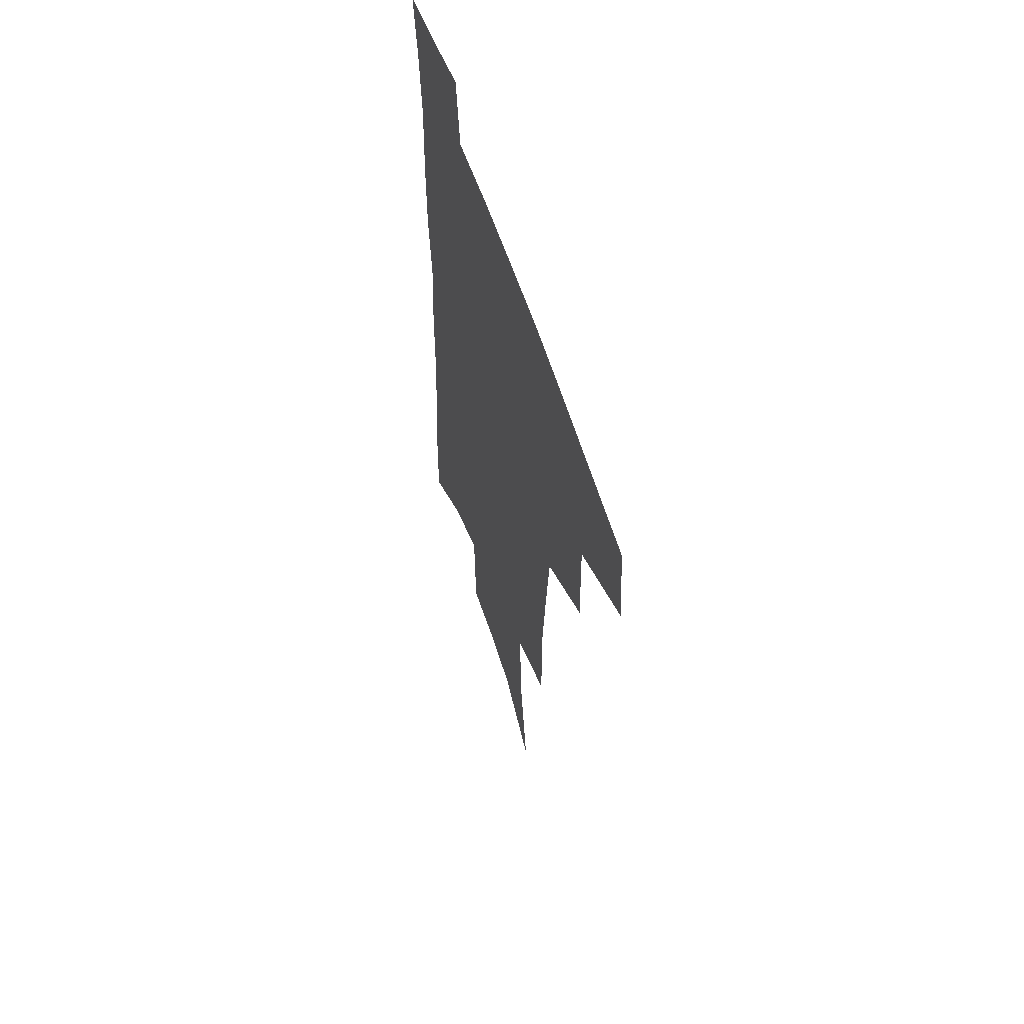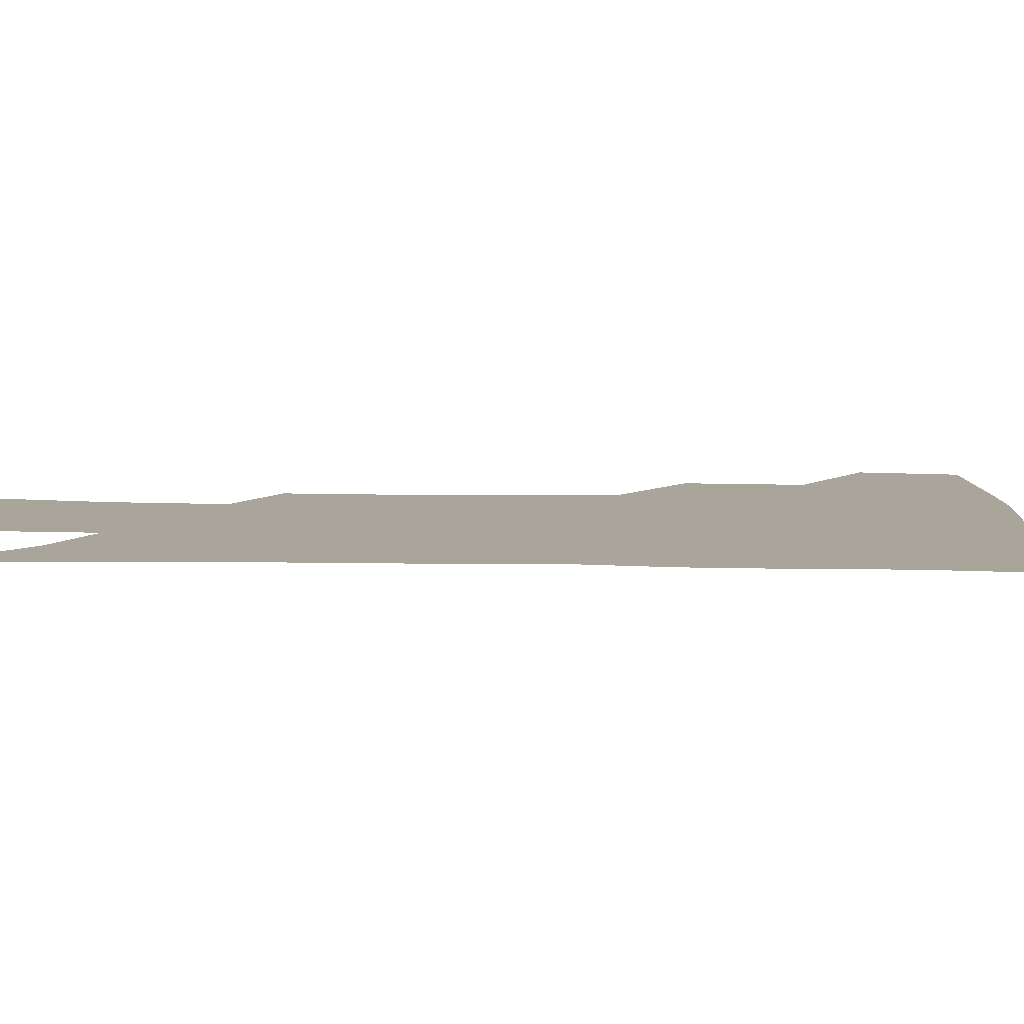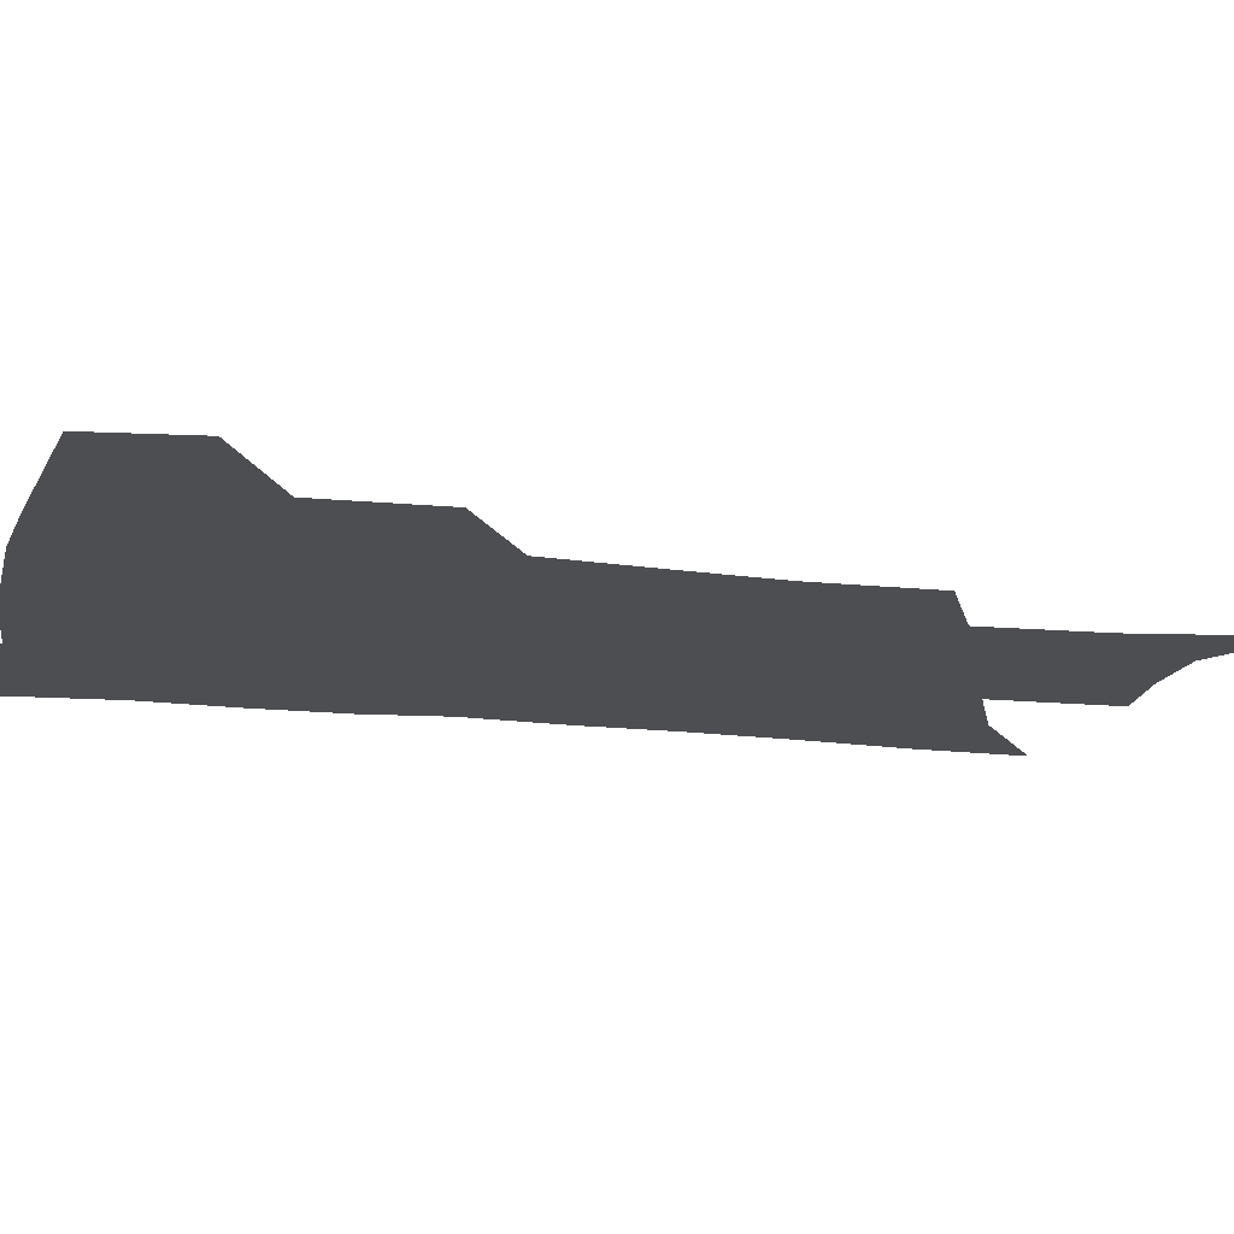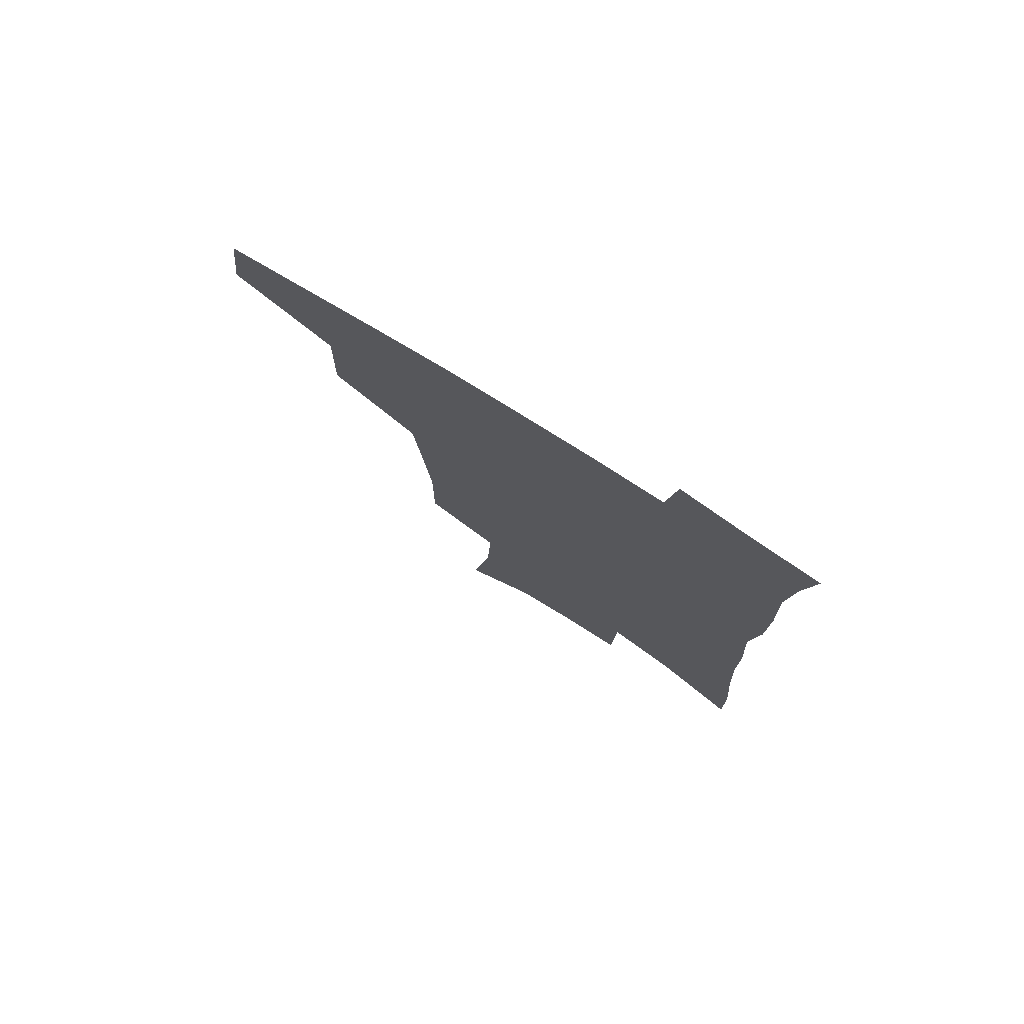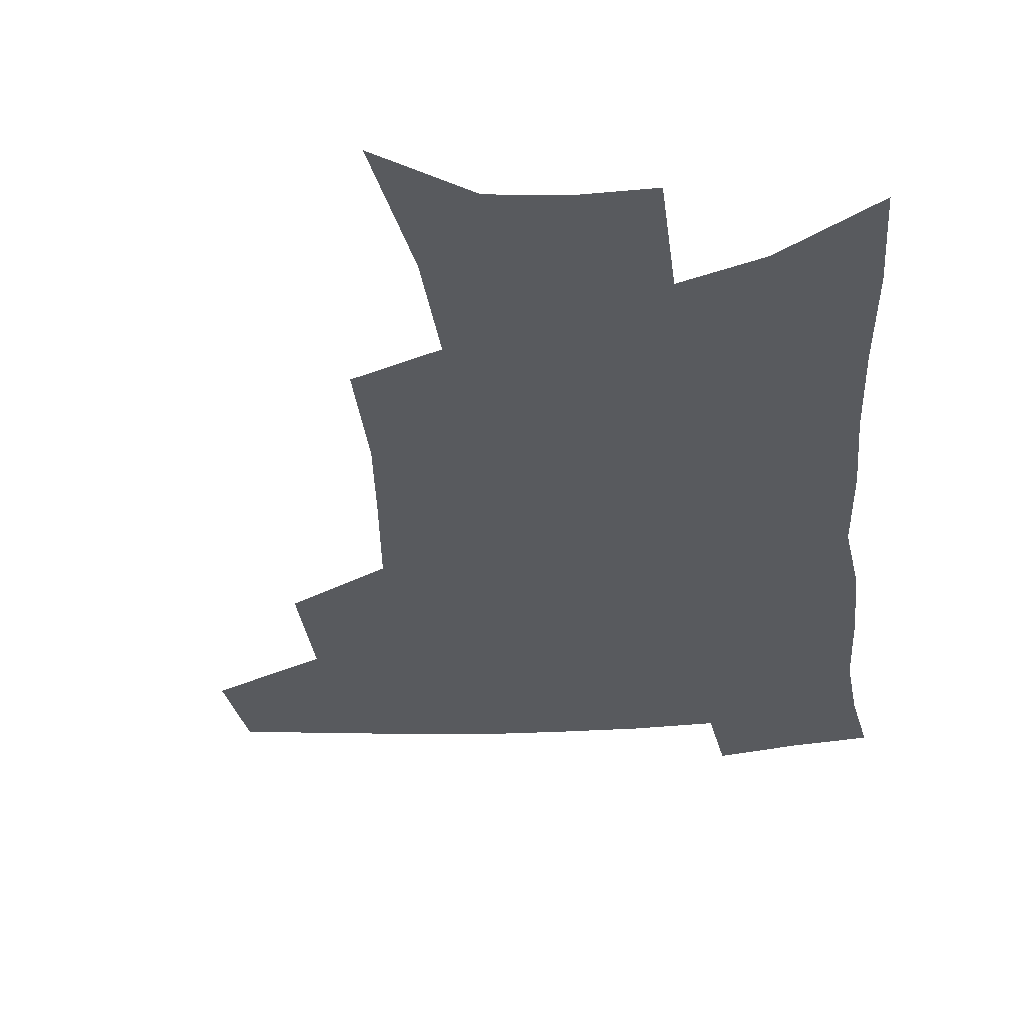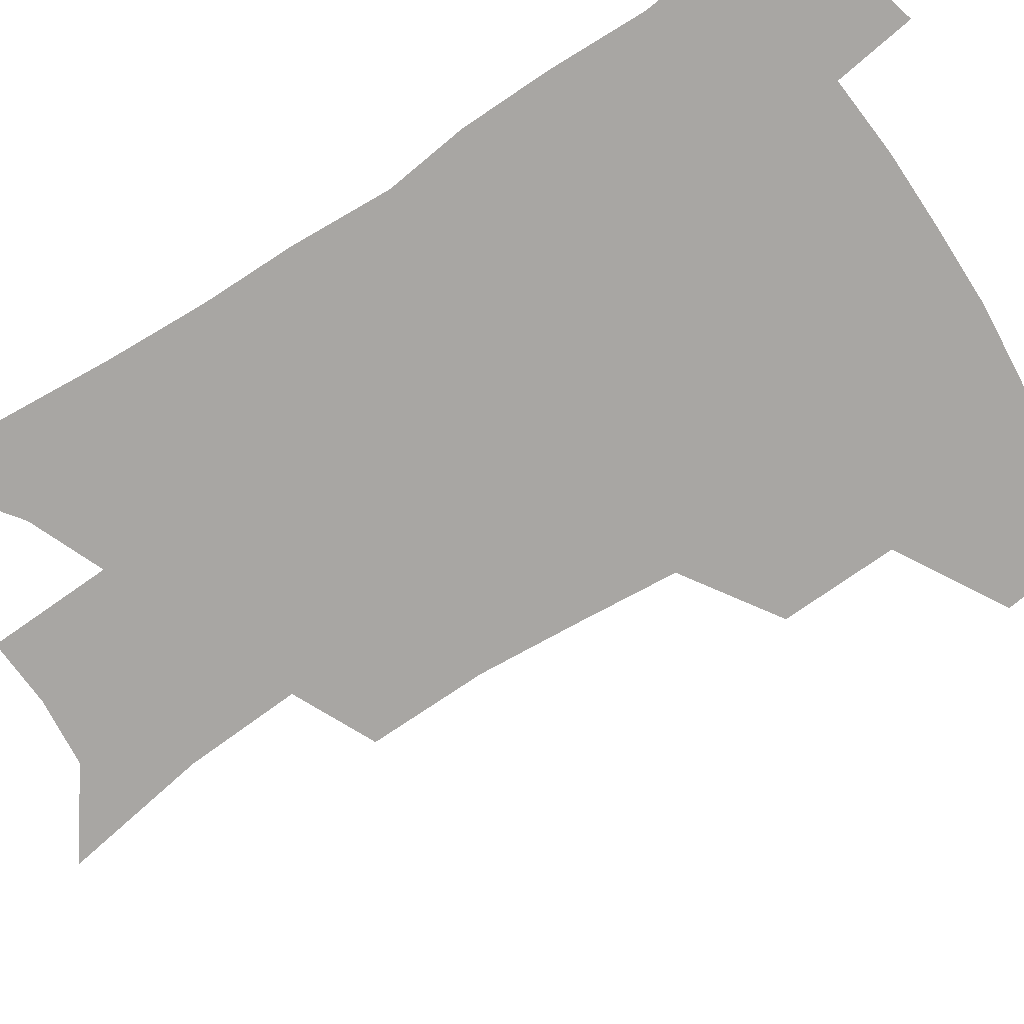
<metadata>
{"format":"obj","ext":"obj","renderer":"f3d","projection":"perspective","resolution":1024,"background":"white","views":[{"elev":58.9,"azim":-108.1,"up":"+Y"},{"elev":7.7,"azim":94.7,"up":"+Z"},{"elev":-17.2,"azim":-101.9,"up":"+Z"},{"elev":77.8,"azim":32.1,"up":"+Y"},{"elev":-30.7,"azim":5.4,"up":"+Z"},{"elev":-74.3,"azim":123.7,"up":"+Z"}]}
</metadata>
<code>
v 486.6 439.9 0
v 490.5 473.4 0
v 522.6 379.2 0
v 523.7 419.2 0
v 521.9 449.2 0
v 518.8 477 0
v 560.5 247.8 0
v 561 288.6 0
v 558.2 322.9 0
v 554.9 358.5 0
v 551.4 390.4 0
v 552.1 425.3 0
v 550.2 453 0
v 546.6 480.5 0
v 579.1 143.6 0
v 586.9 194.9 0
v 588.8 234.9 0
v 587.2 272 0
v 585.8 307.2 0
v 583.2 338.8 0
v 581.1 370.8 0
v 580.2 402.2 0
v 579 429.7 0
v 578.2 455.9 0
v 574.5 483.4 0
v 607.2 164.7 0
v 611.3 210.1 0
v 610.7 244.9 0
v 609.8 282.5 0
v 608.1 313.8 0
v 606.4 345 0
v 605.1 375.4 0
v 604.7 405.4 0
v 604.1 431.2 0
v 604 457.5 0
v 603 484 0
v 630.8 167.3 0
v 633.3 214.4 0
v 632.6 250.4 0
v 631.5 282.9 0
v 630.1 316.8 0
v 629.1 347.9 0
v 628.4 377.9 0
v 628.4 406.1 0
v 629 431.8 0
v 629.8 457.8 0
v 630.1 483.9 0
v 654.4 166.3 0
v 655.6 209.4 0
v 654.7 247.7 0
v 653.3 282.9 0
v 652.5 313.9 0
v 651.9 345.4 0
v 651.7 375.2 0
v 652 403.7 0
v 653.3 430.4 0
v 654.9 456.7 0
v 657.3 482.1 0
v 660.8 509.8 0
v 681.7 199 0
v 679.4 237.9 0
v 677.3 273.9 0
v 675.3 308.3 0
v 676.6 336.6 0
v 675.8 368.4 0
v 676.6 397.4 0
v 677.8 425.9 0
v 679.4 453.7 0
v 682.5 478.7 0
v 687.5 503.5 0
v 713.4 175.9 0
v 712.4 212.3 0
v 709.3 250.4 0
v 707.4 285.4 0
v 707 317.4 0
v 704.8 352.4 0
v 707.8 380.5 0
v 708 411.9 0
v 706.6 445.3 0
v 708.8 473.2 0
v 712.8 499.2 0
f 4 5 1
f 1 5 2
f 5 6 2
f 10 11 3
f 3 11 4
f 11 12 4
f 4 12 5
f 12 13 5
f 5 13 6
f 13 14 6
f 17 18 7
f 7 18 8
f 18 19 8
f 8 19 9
f 19 20 9
f 9 20 10
f 20 21 10
f 10 21 11
f 21 22 11
f 11 22 12
f 22 23 12
f 12 23 13
f 23 24 13
f 13 24 14
f 24 25 14
f 15 26 16
f 26 27 16
f 16 27 17
f 27 28 17
f 17 28 18
f 28 29 18
f 18 29 19
f 29 30 19
f 19 30 20
f 30 31 20
f 20 31 21
f 31 32 21
f 21 32 22
f 32 33 22
f 22 33 23
f 33 34 23
f 23 34 24
f 34 35 24
f 24 35 25
f 35 36 25
f 26 37 27
f 37 38 27
f 27 38 28
f 38 39 28
f 28 39 29
f 39 40 29
f 29 40 30
f 40 41 30
f 30 41 31
f 41 42 31
f 31 42 32
f 42 43 32
f 32 43 33
f 43 44 33
f 33 44 34
f 44 45 34
f 34 45 35
f 45 46 35
f 35 46 36
f 46 47 36
f 37 48 38
f 48 49 38
f 38 49 39
f 49 50 39
f 39 50 40
f 50 51 40
f 40 51 41
f 51 52 41
f 41 52 42
f 52 53 42
f 42 53 43
f 53 54 43
f 43 54 44
f 54 55 44
f 44 55 45
f 55 56 45
f 45 56 46
f 56 57 46
f 46 57 47
f 57 58 47
f 49 60 50
f 60 61 50
f 50 61 51
f 61 62 51
f 51 62 52
f 62 63 52
f 52 63 53
f 63 64 53
f 53 64 54
f 64 65 54
f 54 65 55
f 65 66 55
f 55 66 56
f 66 67 56
f 56 67 57
f 67 68 57
f 57 68 58
f 68 69 58
f 58 69 59
f 69 70 59
f 60 71 61
f 71 72 61
f 61 72 62
f 72 73 62
f 62 73 63
f 73 74 63
f 63 74 64
f 74 75 64
f 64 75 65
f 75 76 65
f 65 76 66
f 76 77 66
f 66 77 67
f 77 78 67
f 67 78 68
f 78 79 68
f 68 79 69
f 79 80 69
f 69 80 70
f 80 81 70

</code>
